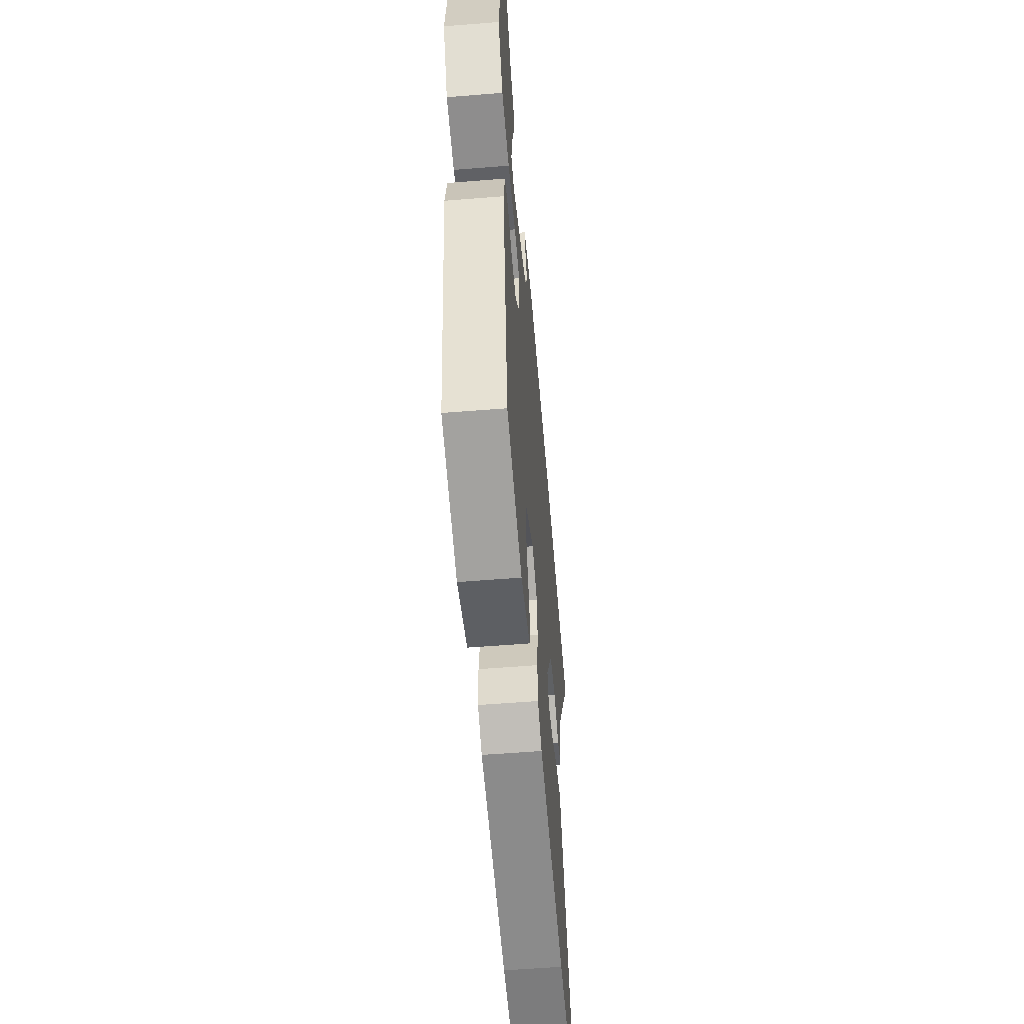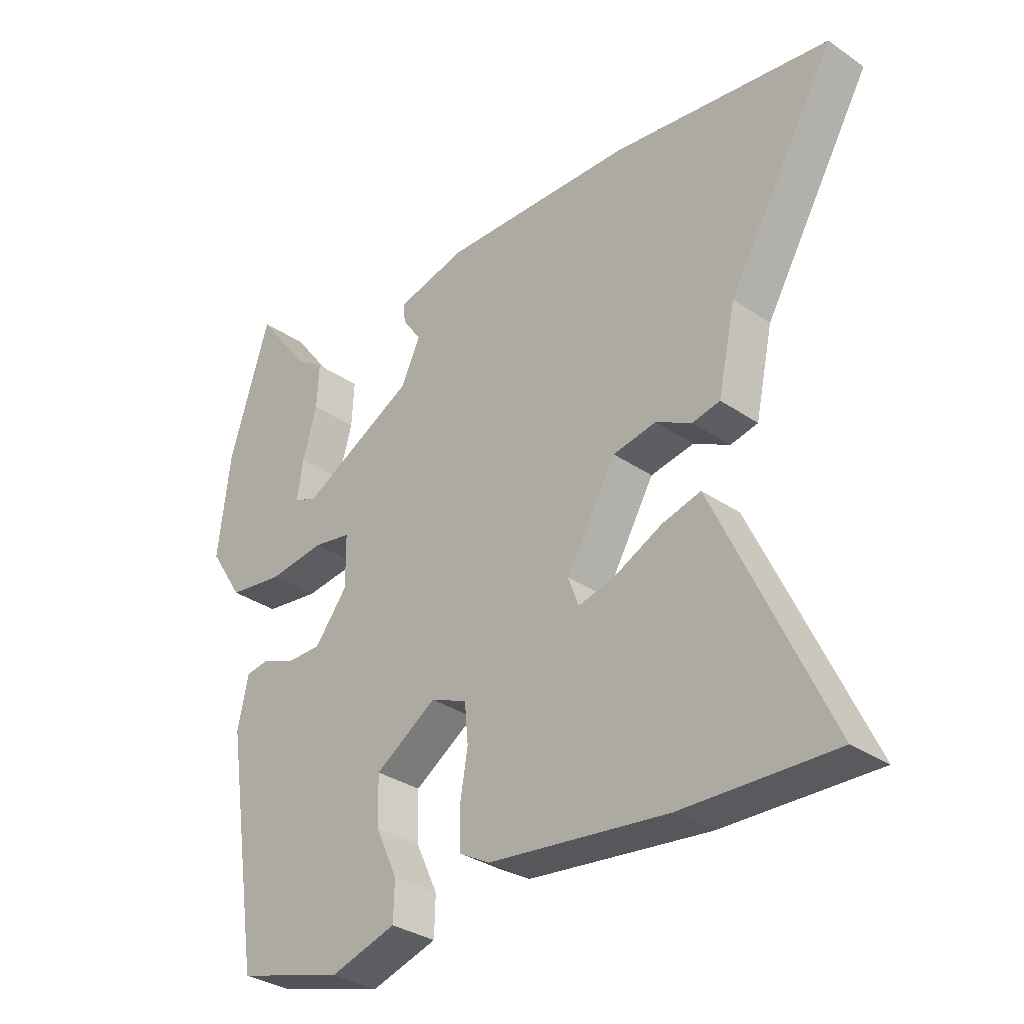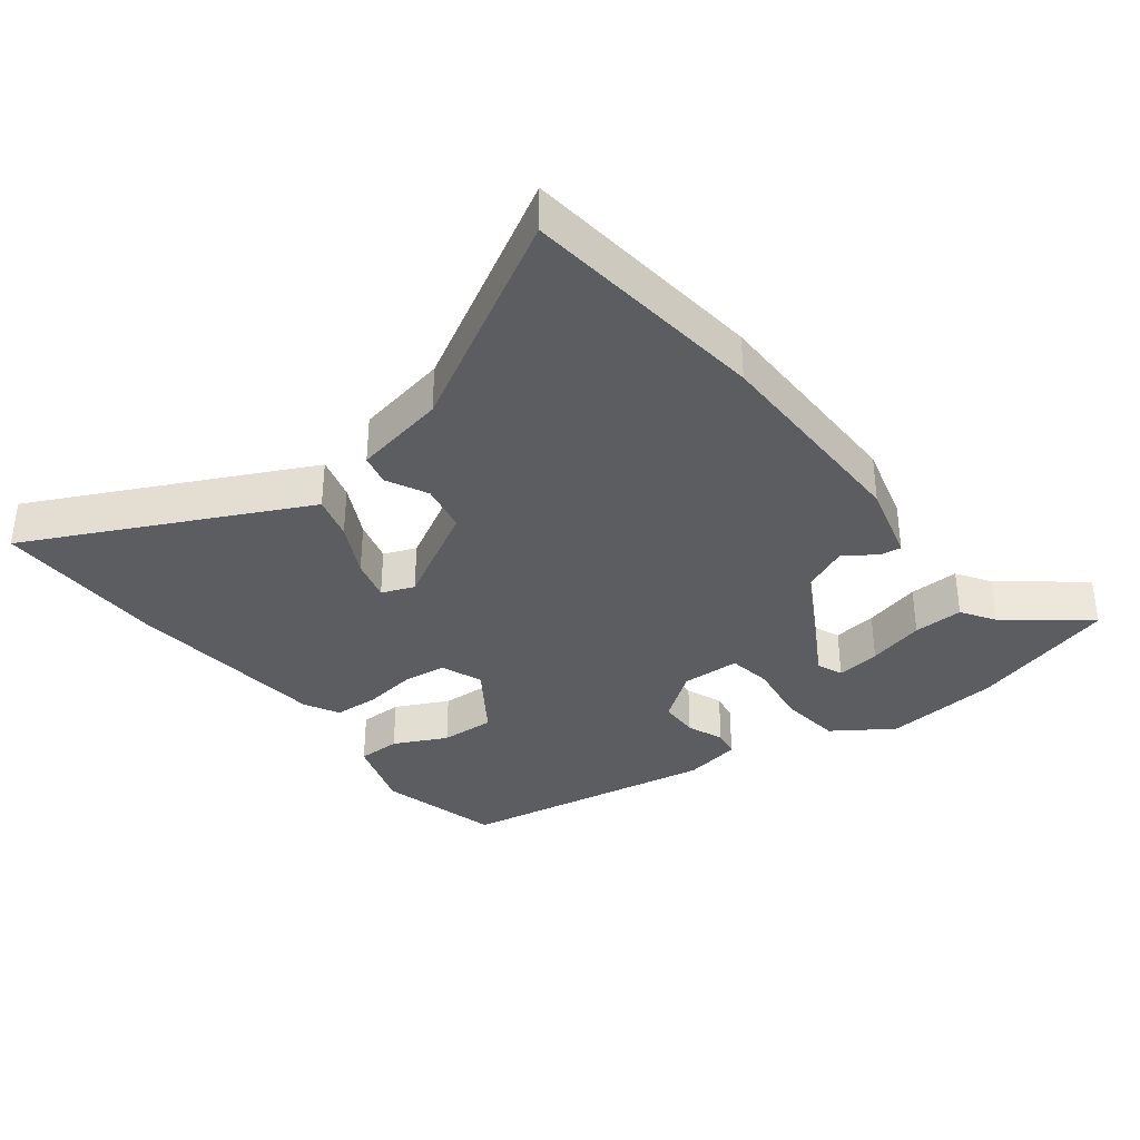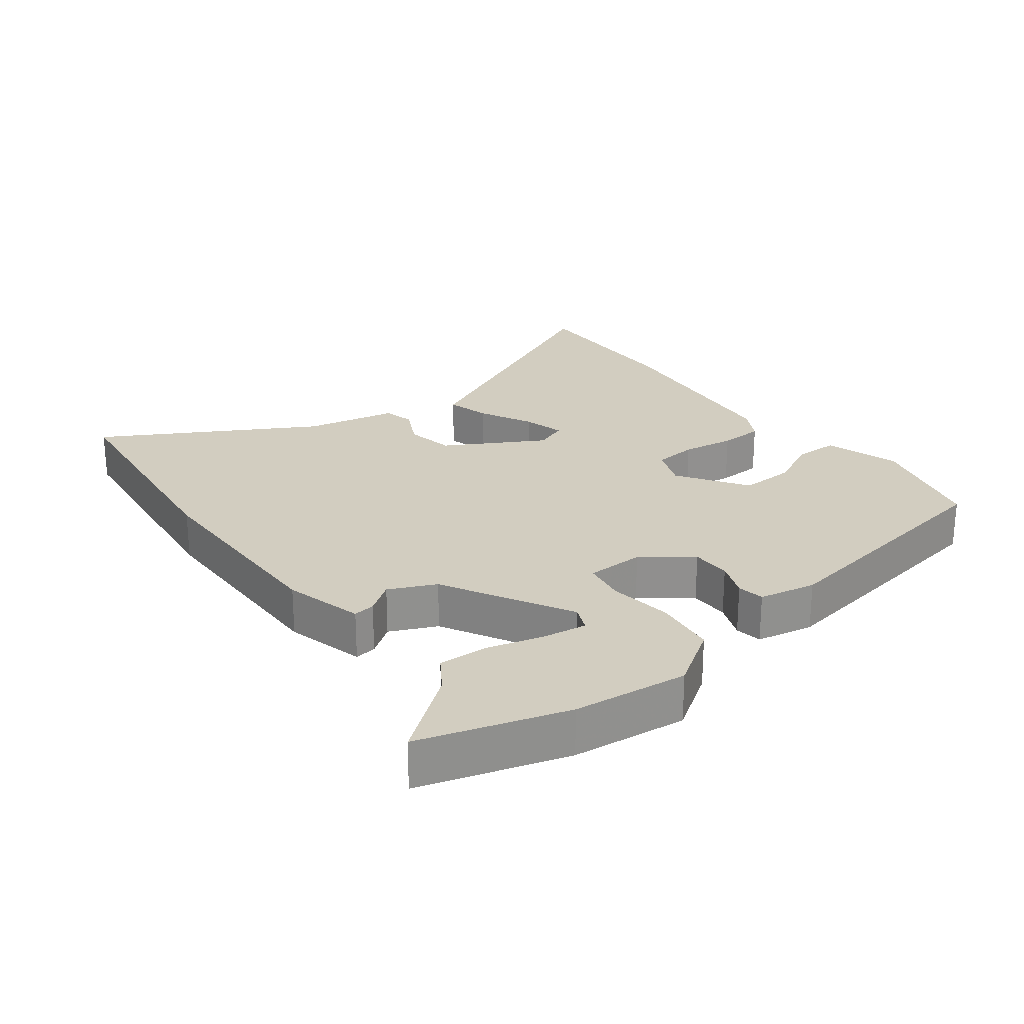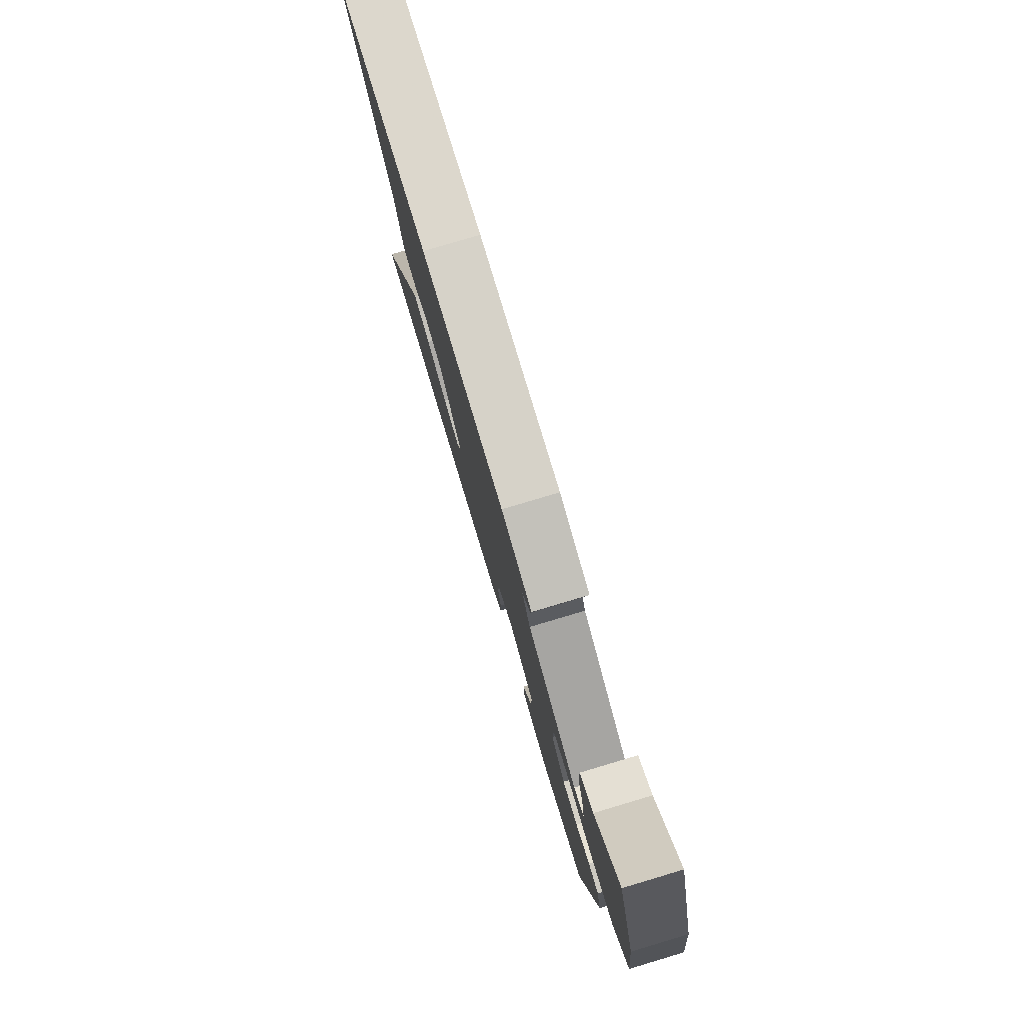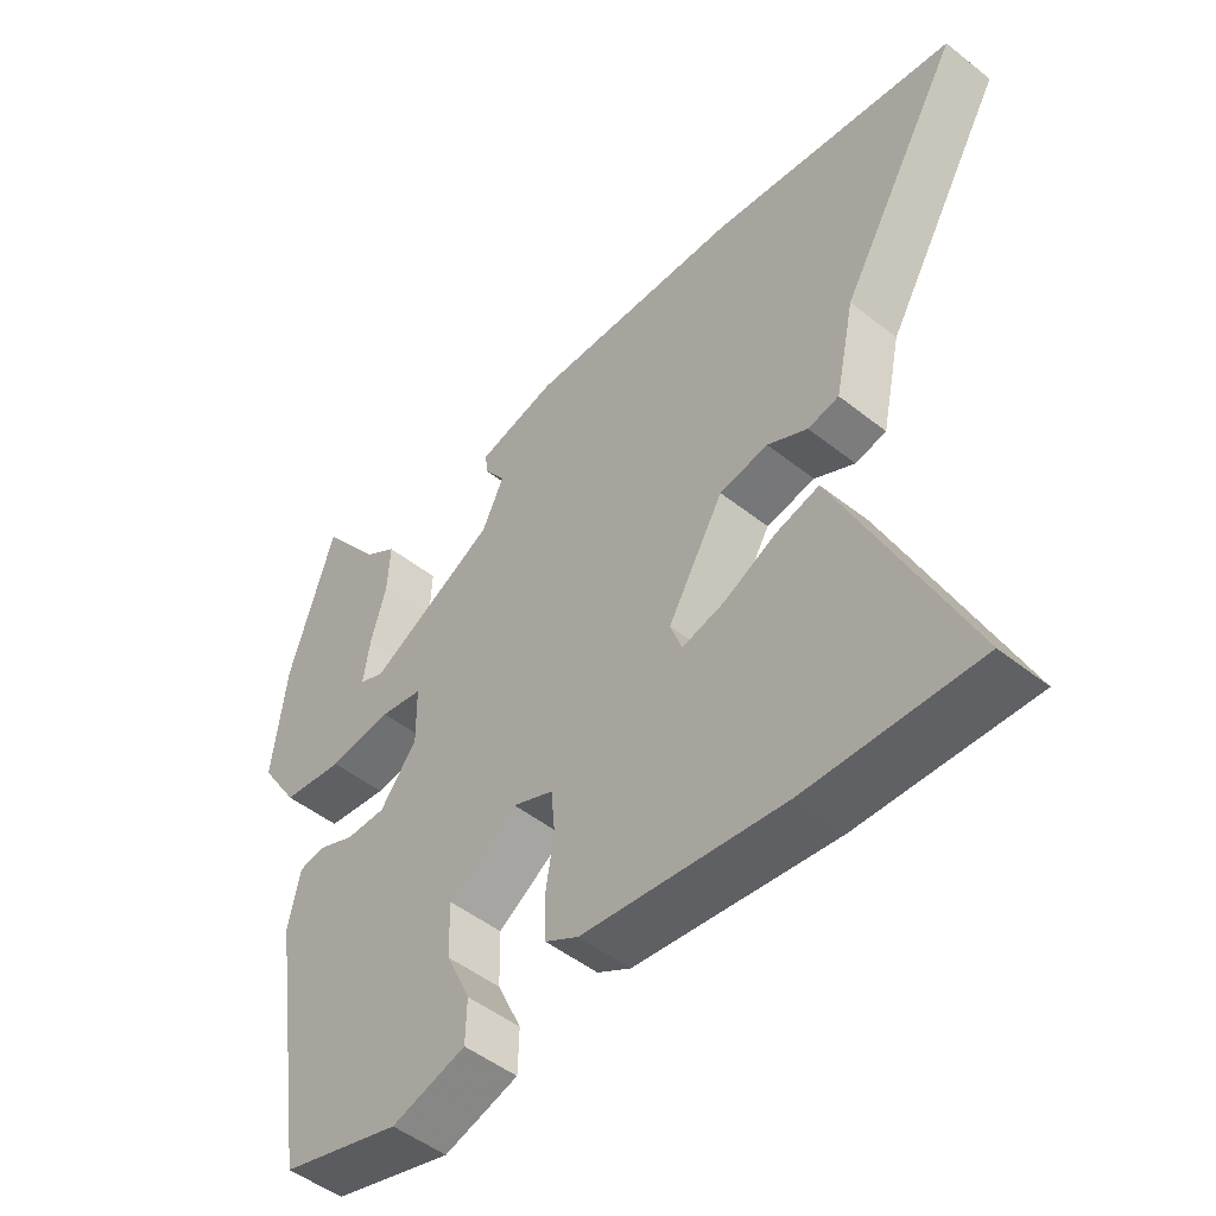
<metadata>
{"format":"obj","ext":"obj","renderer":"f3d","projection":"perspective","resolution":1024,"background":"white","views":[{"elev":-56.9,"azim":94.8,"up":"+Z"},{"elev":-32.5,"azim":-133.7,"up":"+Z"},{"elev":-35.6,"azim":-53.6,"up":"+Y"},{"elev":24.7,"azim":51.9,"up":"+Y"},{"elev":79.6,"azim":73.4,"up":"+Z"},{"elev":-49.2,"azim":-131.3,"up":"+Z"}]}
</metadata>
<code>
v -0.376 0.07 -0.496
v -0.635 0.07 -0.505
v -0.465 0.07 -0.138
v -0.443 0.07 -0.091
v -0.377 0.07 -0.108
v -0.296 0.07 -0.147
v -0.232 0.07 -0.163
v -0.214 0.07 -0.114
v -0.299 0.07 0.032
v -0.373 0.07 0.045
v -0.434 0.07 0.013
v -0.481 0.07 0.023
v -0.511 0.07 0.162
v -0.694 0.07 0.474
v -0.323 0.07 0.523
v 0.001 0.07 0.532
v 0.121 0.07 0.502
v 0.117 0.07 0.469
v 0.085 0.07 0.423
v 0.118 0.07 0.353
v 0.313 0.07 0.249
v 0.351 0.07 0.266
v 0.341 0.07 0.332
v 0.317 0.07 0.417
v 0.313 0.07 0.492
v 0.363 0.07 0.526
v 0.454 0.07 0.647
v 0.523 0.07 0.426
v 0.544 0.07 0.253
v 0.486 0.07 0.163
v 0.392 0.07 0.15
v 0.296 0.07 0.162
v 0.231 0.07 0.15
v 0.23 0.07 0.062
v 0.286 0.07 -0.01
v 0.346 0.07 -0.01
v 0.401 0.07 0.013
v 0.442 0.07 0.007
v 0.46 0.07 -0.079
v 0.401 0.07 -0.468
v 0.219 0.07 -0.52
v 0.106 0.07 -0.486
v 0.104 0.07 -0.421
v 0.141 0.07 -0.341
v 0.143 0.07 -0.259
v 0.038 0.07 -0.191
v -0.024 0.07 -0.217
v -0.03 0.07 -0.283
v -0.017 0.07 -0.362
v -0.019 0.07 -0.429
v -0.07 0.07 -0.458
v -0.376 0 -0.496
v -0.635 0 -0.505
v -0.465 0 -0.138
v -0.443 0 -0.091
v -0.377 0 -0.108
v -0.296 0 -0.147
v -0.232 0 -0.163
v -0.214 0 -0.114
v -0.299 0 0.032
v -0.373 0 0.045
v -0.434 0 0.013
v -0.481 0 0.023
v -0.511 0 0.162
v -0.694 0 0.474
v -0.323 0 0.523
v 0.001 0 0.532
v 0.121 0 0.502
v 0.117 0 0.469
v 0.085 0 0.423
v 0.118 0 0.353
v 0.313 0 0.249
v 0.351 0 0.266
v 0.341 0 0.332
v 0.317 0 0.417
v 0.313 0 0.492
v 0.363 0 0.526
v 0.454 0 0.647
v 0.523 0 0.426
v 0.544 0 0.253
v 0.486 0 0.163
v 0.392 0 0.15
v 0.296 0 0.162
v 0.231 0 0.15
v 0.23 0 0.062
v 0.286 0 -0.01
v 0.346 0 -0.01
v 0.401 0 0.013
v 0.442 0 0.007
v 0.46 0 -0.079
v 0.401 0 -0.468
v 0.219 0 -0.52
v 0.106 0 -0.486
v 0.104 0 -0.421
v 0.141 0 -0.341
v 0.143 0 -0.259
v 0.038 0 -0.191
v -0.024 0 -0.217
v -0.03 0 -0.283
v -0.017 0 -0.362
v -0.019 0 -0.429
v -0.07 0 -0.458
f 48 49 50 51
f 47 48 51 1
f 41 42 43 44
f 41 44 45
f 40 41 45
f 39 40 45
f 36 37 38 39
f 35 36 39 45
f 34 35 45 46
f 29 30 31 32
f 29 32 33
f 26 27 28 29
f 23 24 25 26
f 22 23 26 29
f 21 22 29 33
f 16 17 18 19
f 16 19 20
f 13 14 15 16
f 13 16 20
f 10 11 12 13
f 9 10 13 20
f 8 9 20 21
f 3 4 5 6
f 3 6 7
f 47 1 2 3
f 47 3 7
f 33 34 46 47
f 33 47 7 8
f 8 21 33
f 102 101 100 99
f 52 102 99 98
f 95 94 93 92
f 96 95 92
f 96 92 91
f 96 91 90
f 90 89 88 87
f 96 90 87 86
f 97 96 86 85
f 83 82 81 80
f 84 83 80
f 80 79 78 77
f 77 76 75 74
f 80 77 74 73
f 84 80 73 72
f 70 69 68 67
f 71 70 67
f 67 66 65 64
f 71 67 64
f 64 63 62 61
f 71 64 61 60
f 72 71 60 59
f 57 56 55 54
f 58 57 54
f 54 53 52 98
f 58 54 98
f 98 97 85 84
f 59 58 98 84
f 84 72 59
f 1 52 53 2
f 2 53 54 3
f 3 54 55 4
f 4 55 56 5
f 5 56 57 6
f 6 57 58 7
f 7 58 59 8
f 8 59 60 9
f 9 60 61 10
f 10 61 62 11
f 11 62 63 12
f 12 63 64 13
f 13 64 65 14
f 14 65 66 15
f 15 66 67 16
f 16 67 68 17
f 17 68 69 18
f 18 69 70 19
f 19 70 71 20
f 20 71 72 21
f 21 72 73 22
f 22 73 74 23
f 23 74 75 24
f 24 75 76 25
f 25 76 77 26
f 26 77 78 27
f 27 78 79 28
f 28 79 80 29
f 29 80 81 30
f 30 81 82 31
f 31 82 83 32
f 32 83 84 33
f 33 84 85 34
f 34 85 86 35
f 35 86 87 36
f 36 87 88 37
f 37 88 89 38
f 38 89 90 39
f 39 90 91 40
f 40 91 92 41
f 41 92 93 42
f 42 93 94 43
f 43 94 95 44
f 44 95 96 45
f 45 96 97 46
f 46 97 98 47
f 47 98 99 48
f 48 99 100 49
f 49 100 101 50
f 50 101 102 51
f 51 102 52 1

</code>
